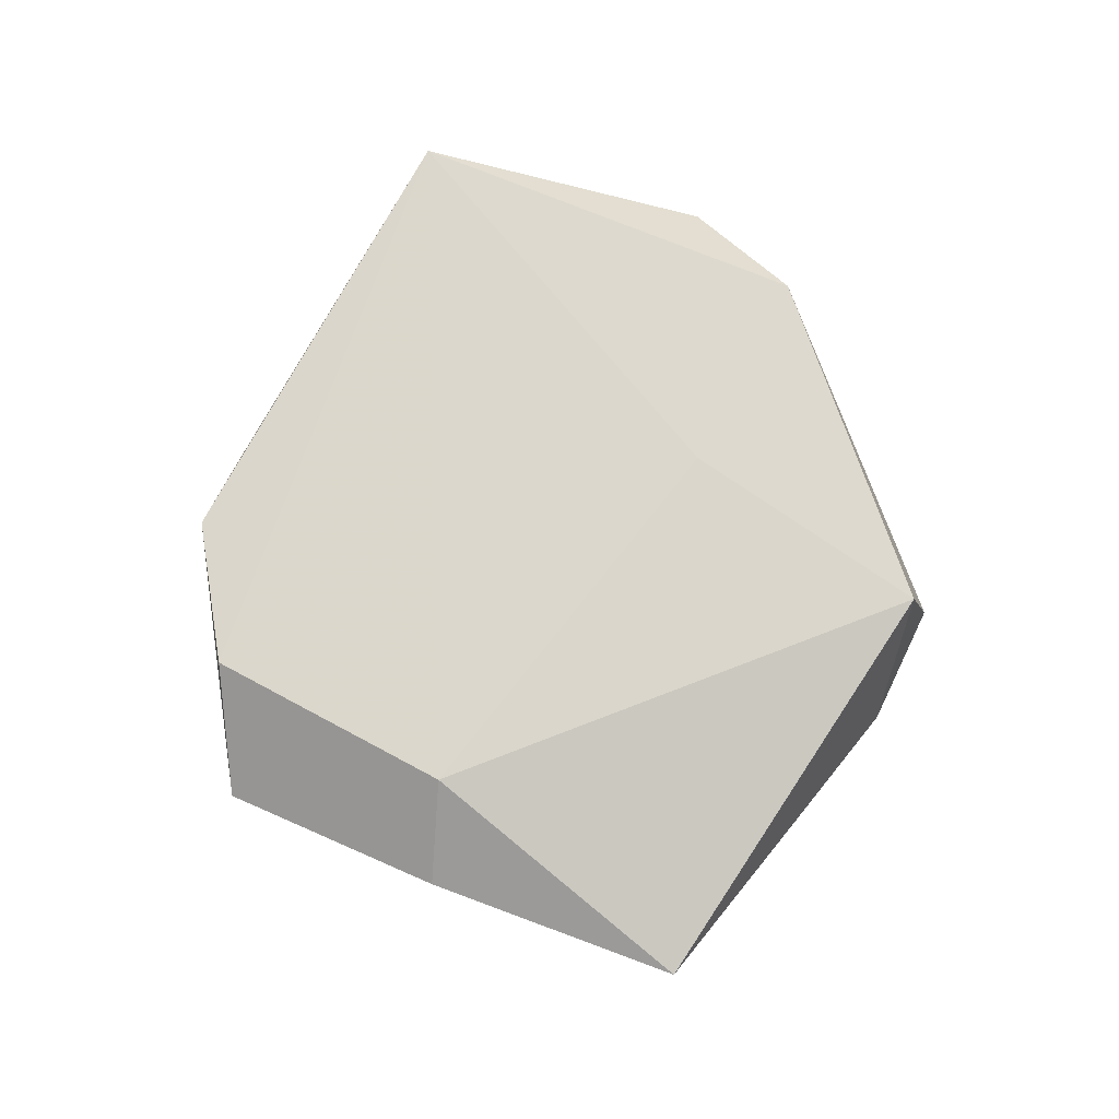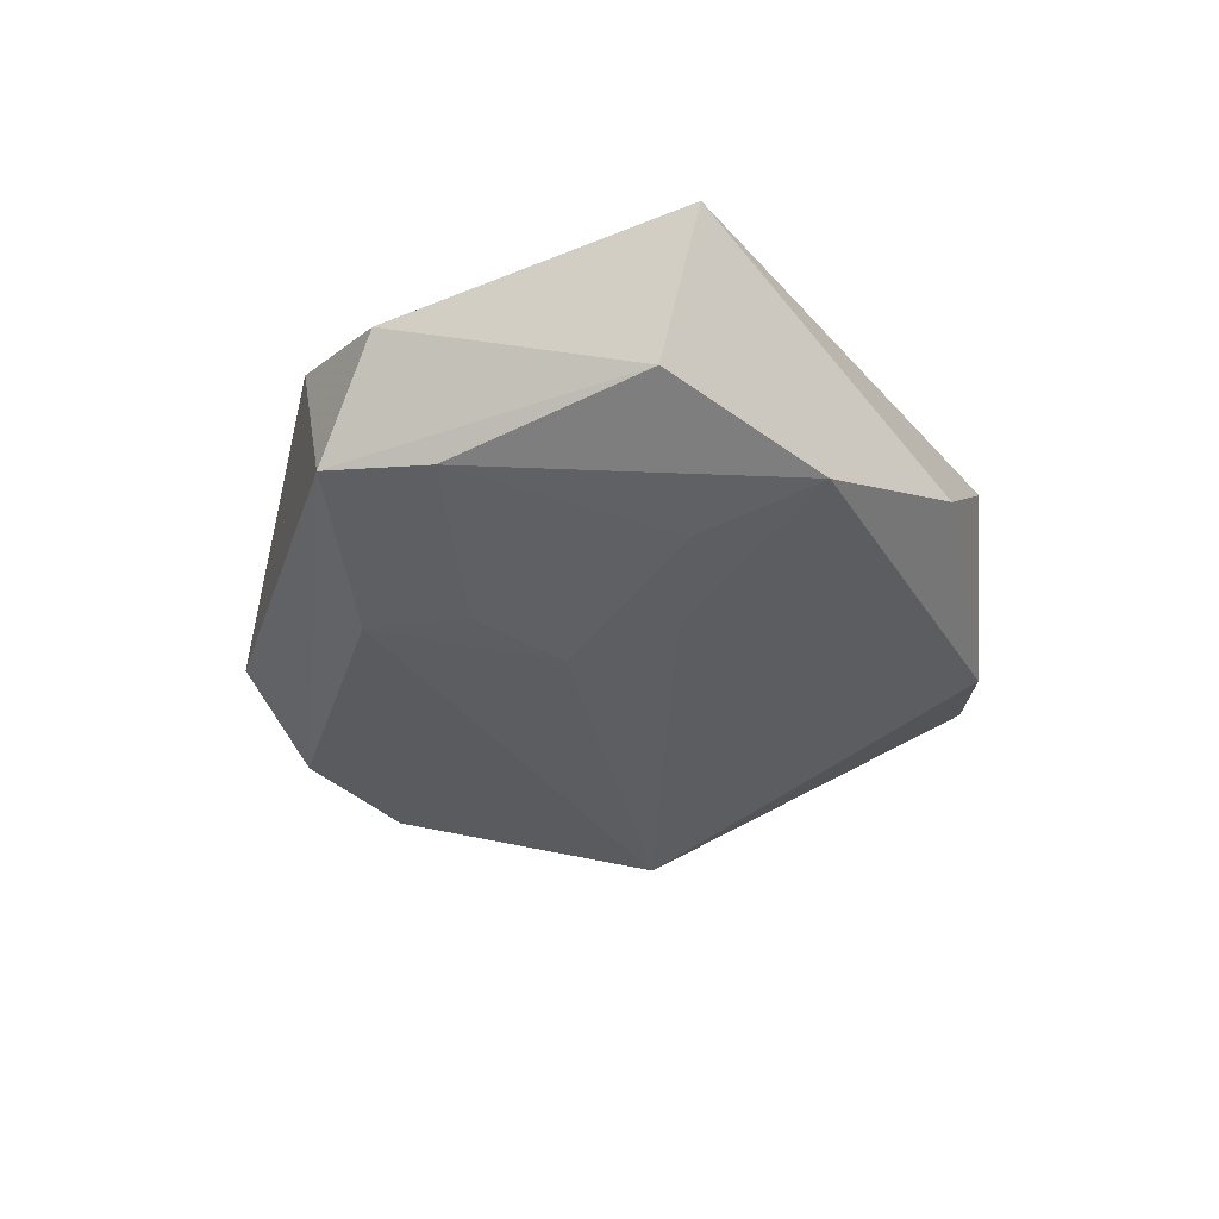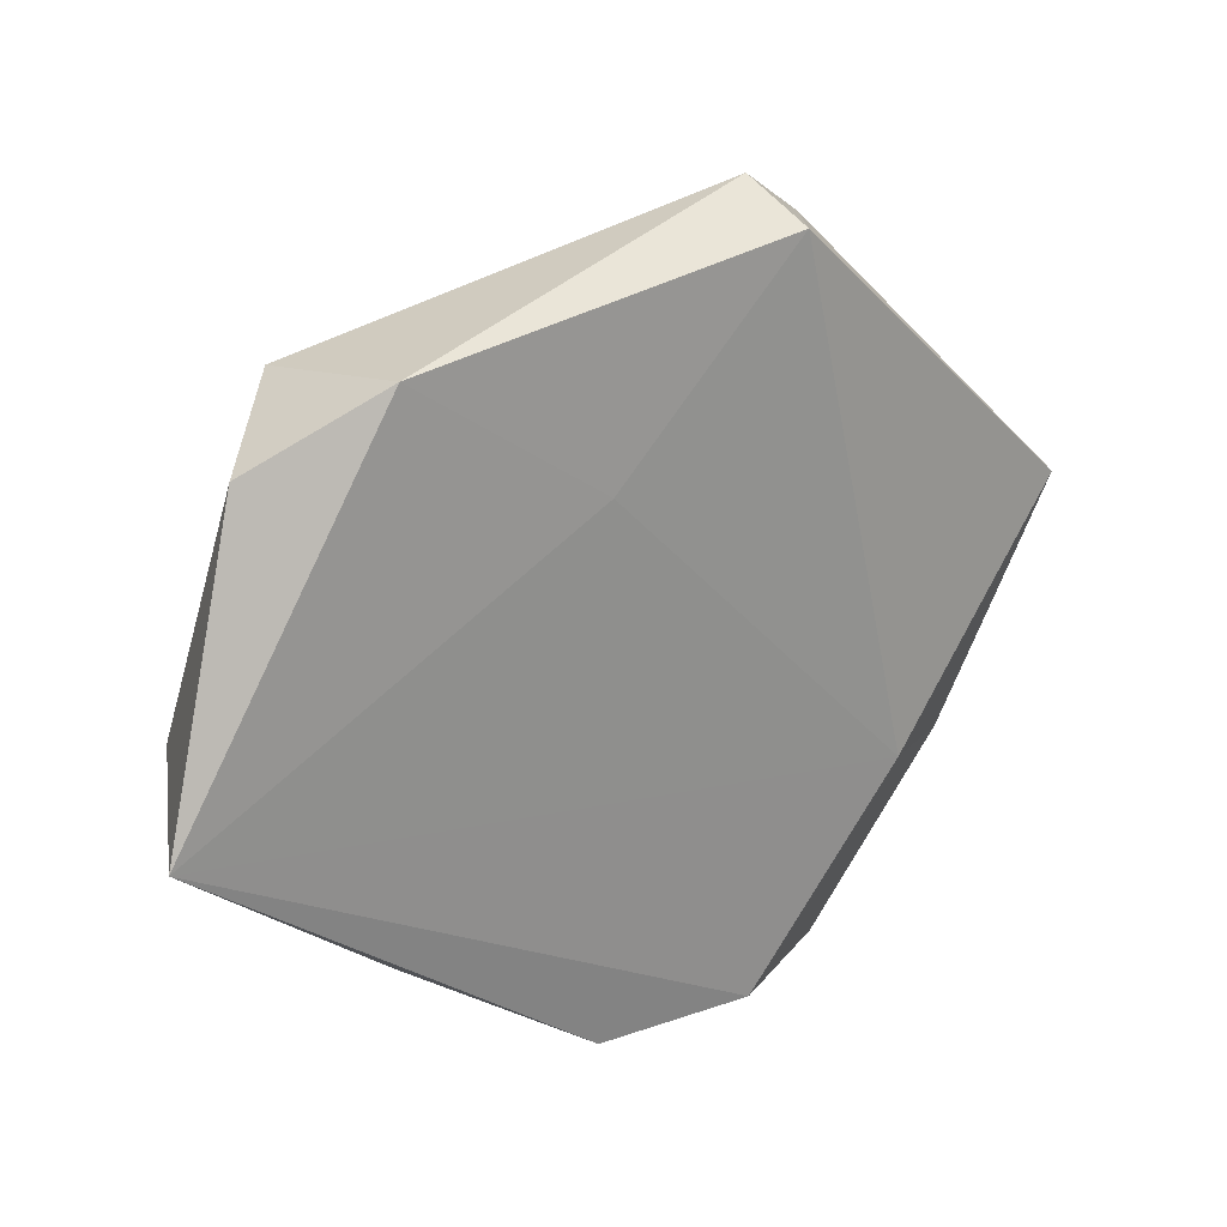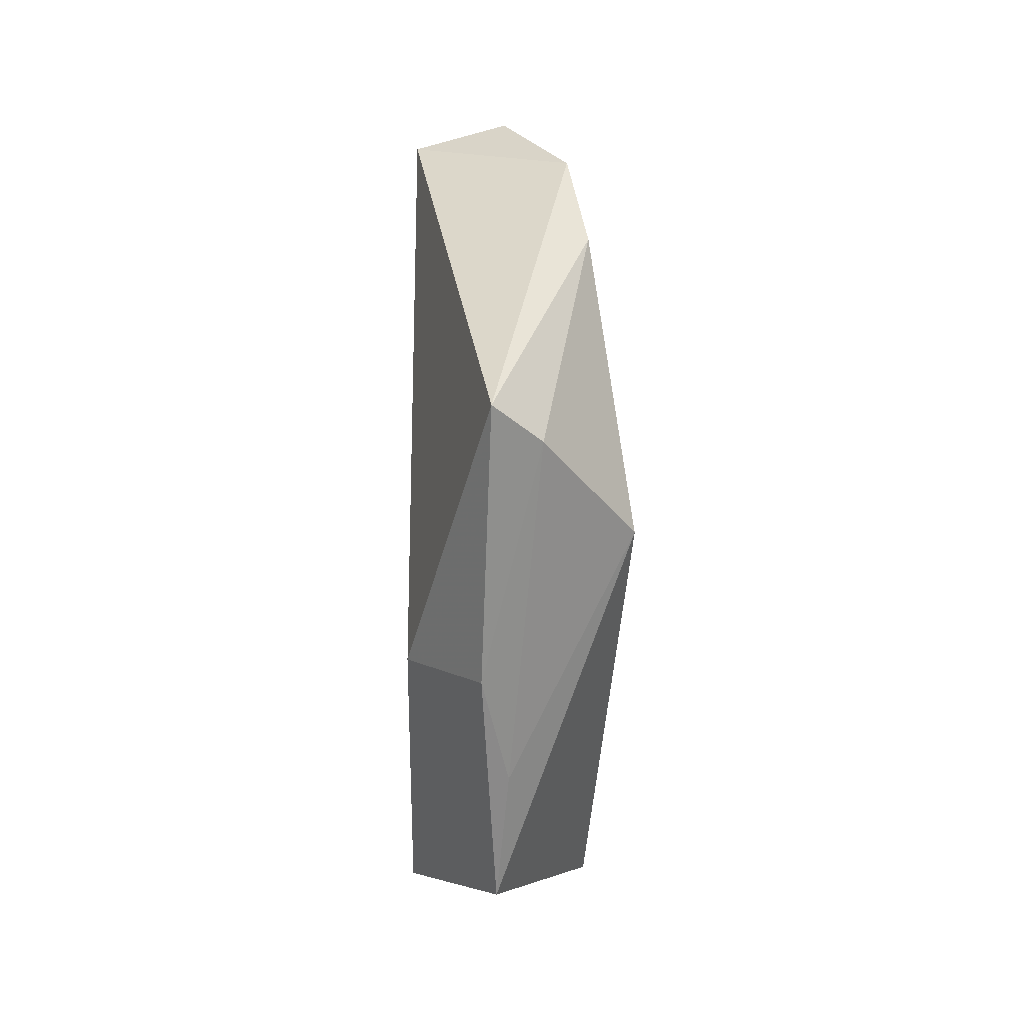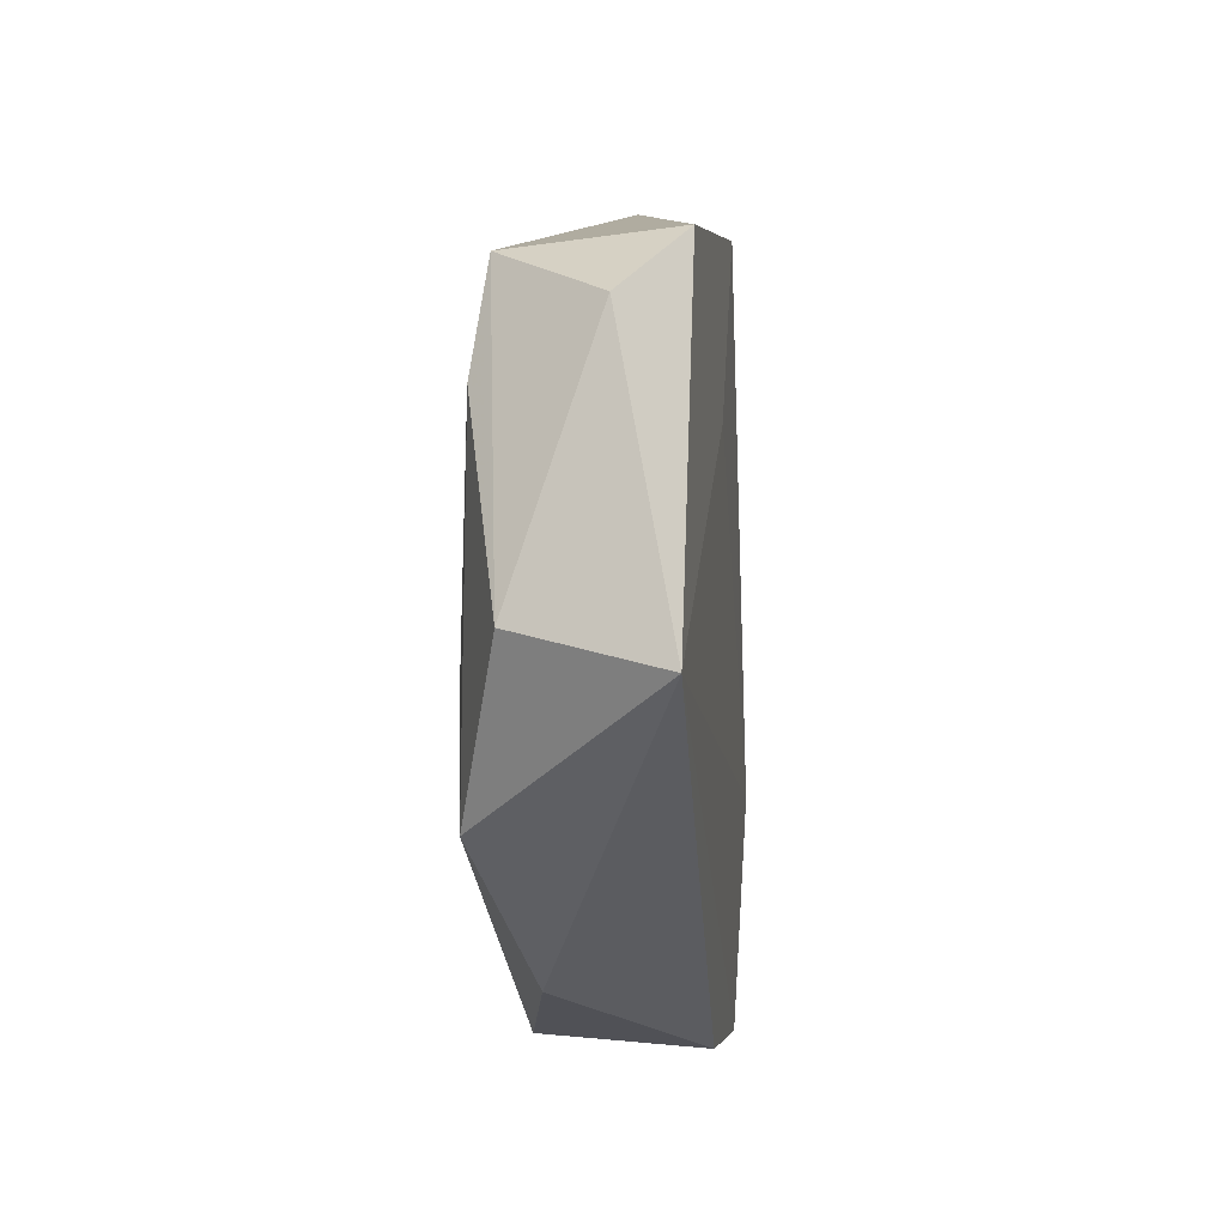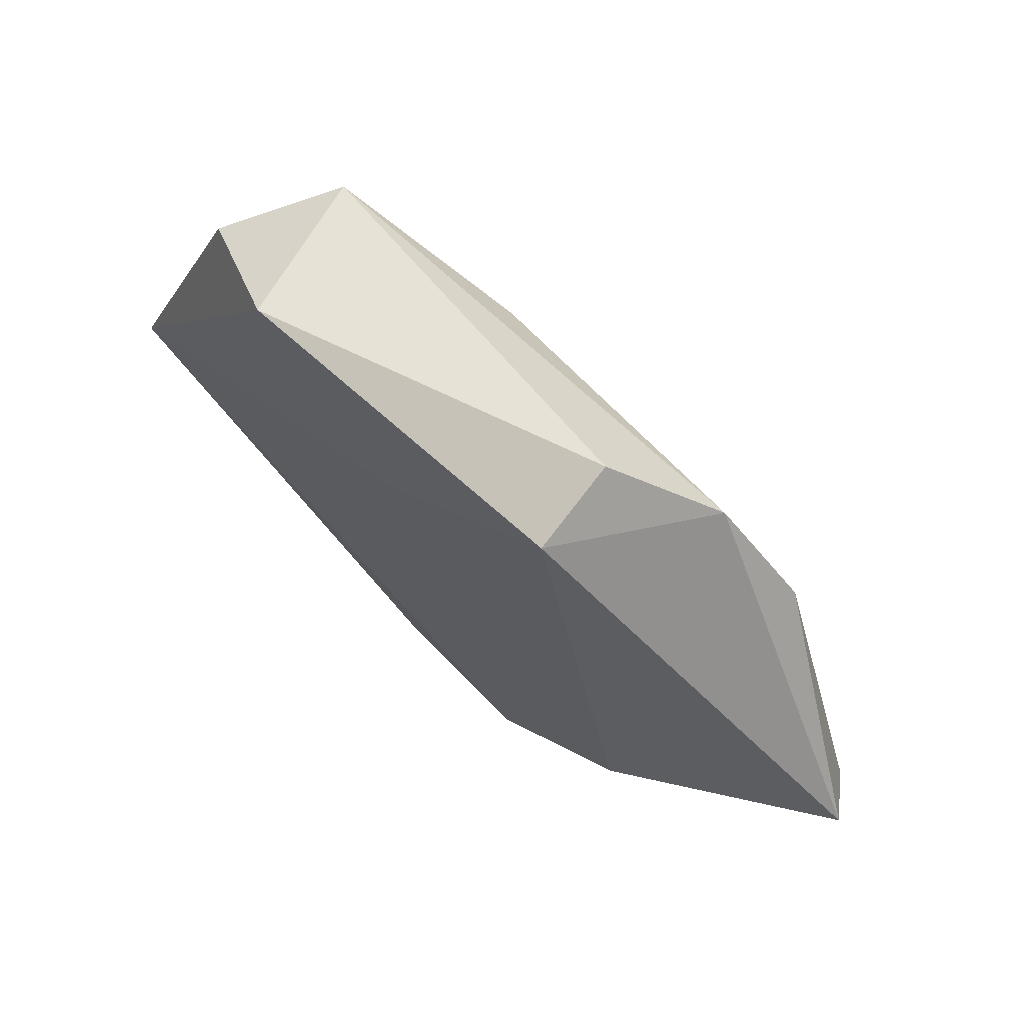
<metadata>
{"format":"obj","ext":"obj","renderer":"f3d","projection":"perspective","resolution":1024,"background":"white","views":[{"elev":74.7,"azim":81.3,"up":"+Z"},{"elev":-38.5,"azim":-90.4,"up":"+Z"},{"elev":25.1,"azim":-31.8,"up":"+Y"},{"elev":-5.3,"azim":87.8,"up":"+Y"},{"elev":-4.2,"azim":-85.0,"up":"+Y"},{"elev":70.7,"azim":42.1,"up":"+Y"}]}
</metadata>
<code>
v -0.03175 0.01713 -0.009591
v -0.01067 0.01474 -0.01101
v 0.04979 0.005848 0.003094
v -0.02909 0.02852 -0.008084
v 0.02624 -0.01614 0.01066
v -0.0076 0.0257 -0.01006
v 0.03626 -0.01864 0.003622
v 0.009752 -0.03805 0.01007
v -0.03074 -0.01945 -0.0102
v -0.02359 -0.006788 -0.01128
v -0.02485 0.03134 0.008484
v -0.01025 -0.006038 -0.01142
v 0.0363 -0.004377 -0.0109
v -0.005493 0.01745 0.009885
v 0.01383 0.04094 0.0007242
v -0.04136 -0.003373 -0.006026
v -0.004737 0.005246 -0.01188
v 0.04657 0.002971 -0.001716
v -0.006647 -0.03832 0.009015
v 0.003253 -0.03788 -0.008205
v 0.02388 0.0344 -0.005329
v 0.023 -0.03931 0.001765
v 0.03277 0.02459 -0.006845
v -0.03755 0.02334 0.002517
v -0.02108 -0.03246 -0.004577
v 0.02982 -0.02773 0.0008012
v -0.04783 -0.007275 0.008749
v 0.01416 0.0382 0.009932
f 25 9 20
f 3 21 28
f 28 21 15
f 5 3 28
f 25 20 19
f 1 9 16
f 12 17 13
f 13 20 12
f 12 20 9
f 10 9 1
f 1 17 10
f 10 12 9
f 17 12 10
f 21 3 23
f 21 23 6
f 13 17 6
f 6 23 13
f 13 23 18
f 18 23 3
f 22 5 8
f 8 19 22
f 22 19 20
f 22 20 13
f 27 19 8
f 8 5 27
f 25 19 27
f 27 16 9
f 27 9 25
f 2 17 1
f 1 6 2
f 2 6 17
f 3 5 7
f 5 22 7
f 7 18 3
f 28 15 11
f 1 16 4
f 4 11 15
f 4 6 1
f 4 15 21
f 21 6 4
f 14 5 28
f 14 27 5
f 28 11 14
f 14 11 27
f 18 7 26
f 26 7 22
f 13 18 26
f 26 22 13
f 27 11 24
f 11 4 24
f 16 27 24
f 24 4 16

</code>
